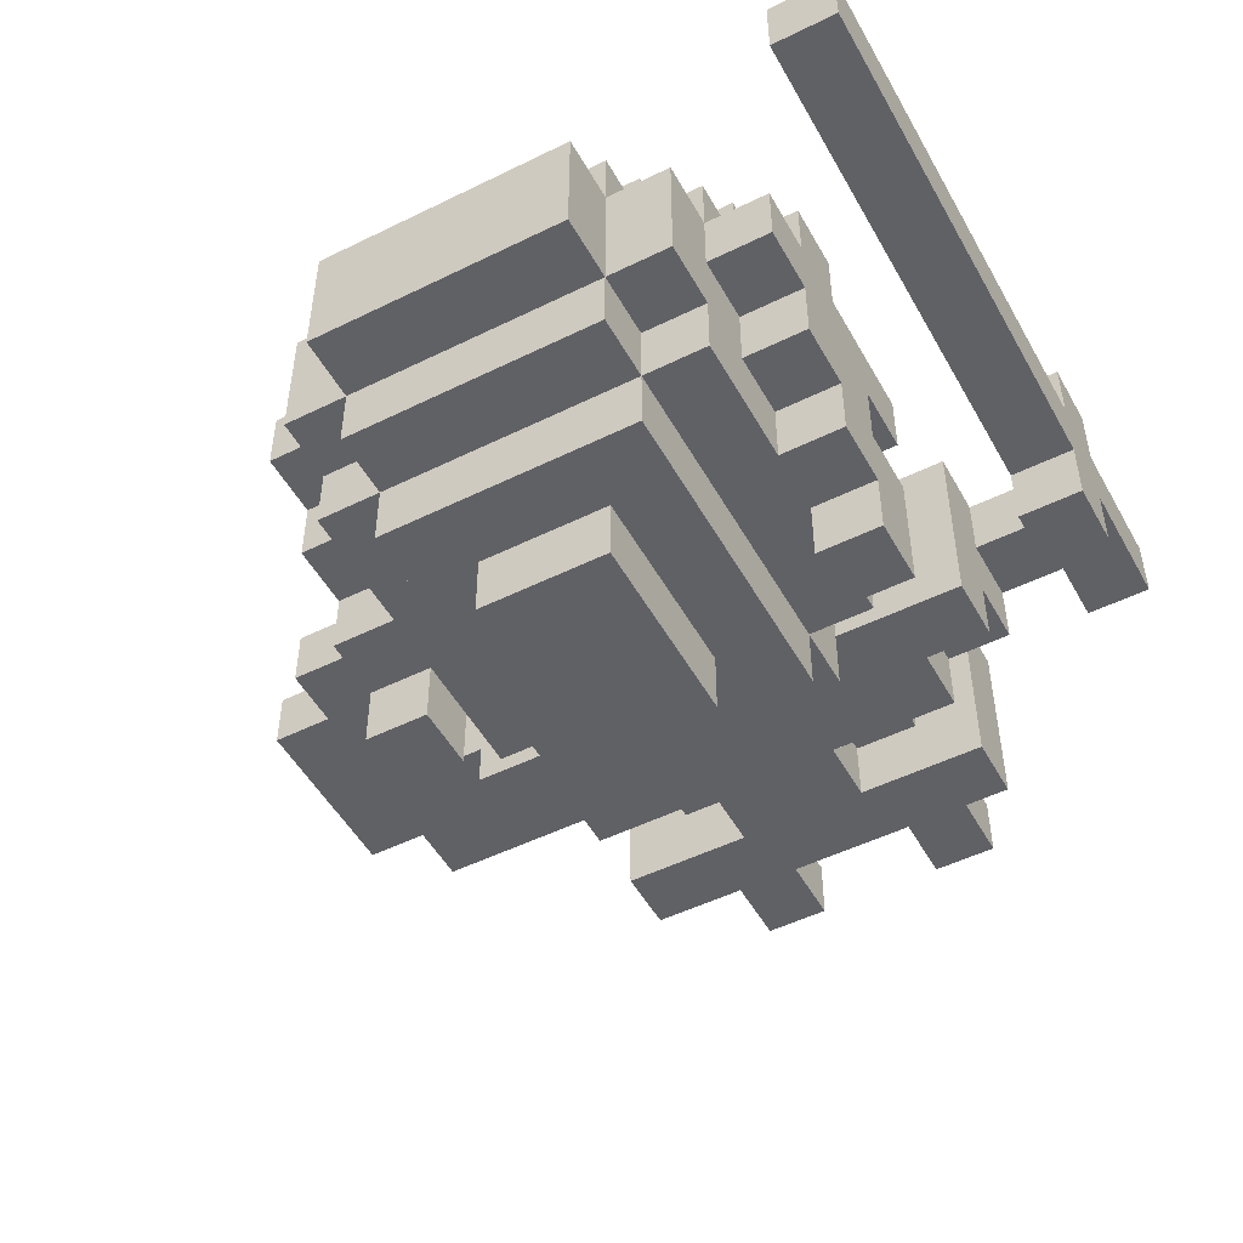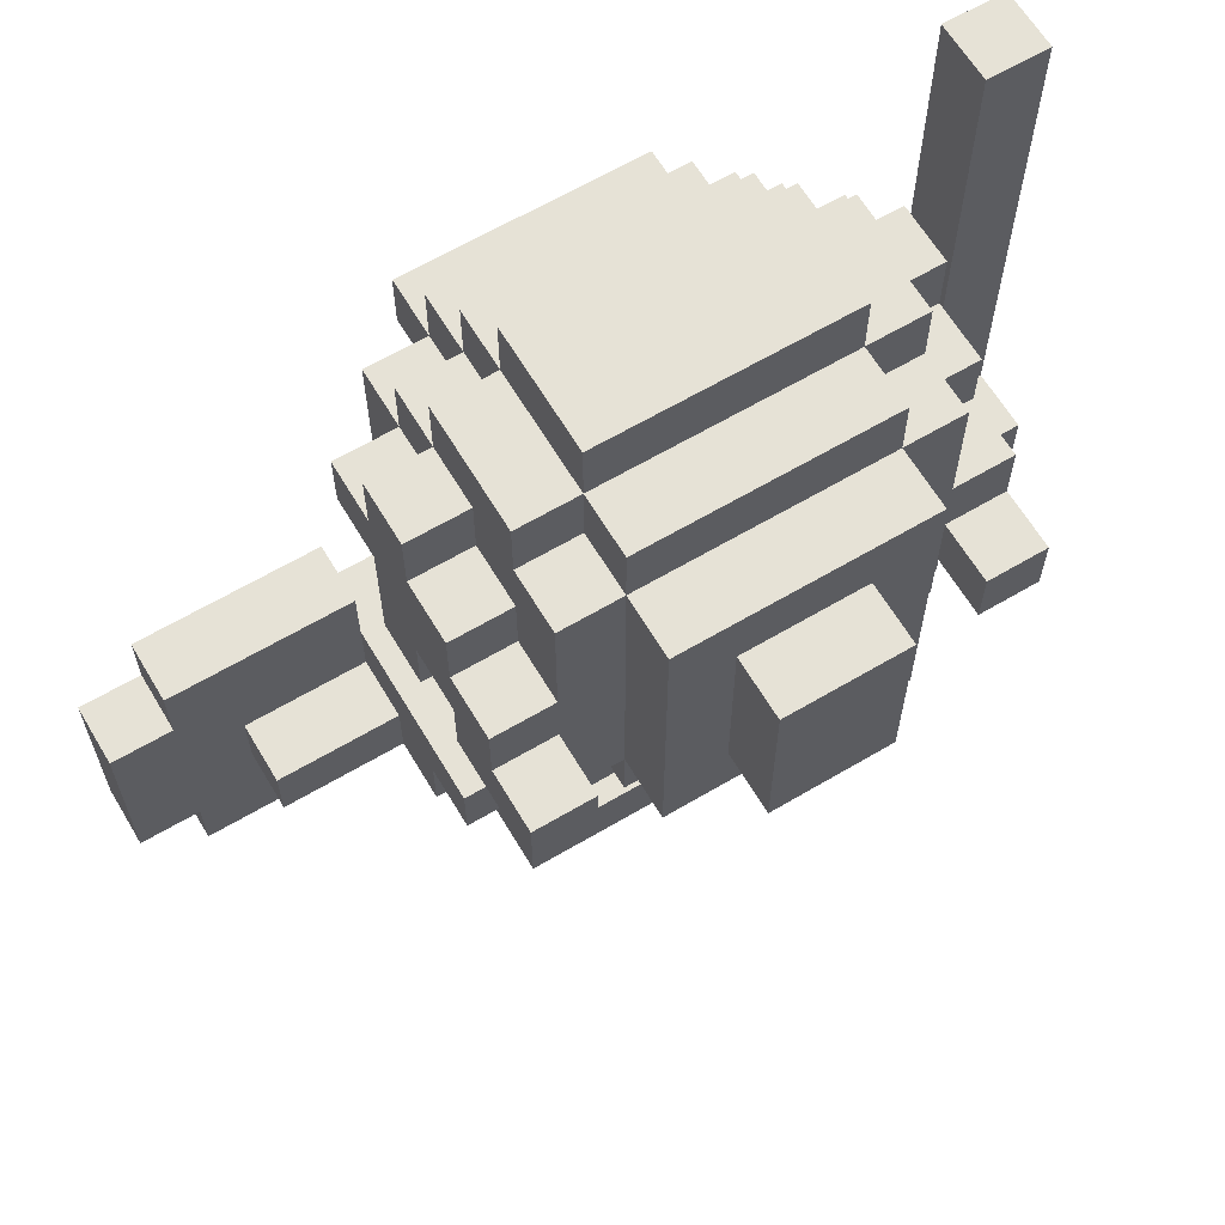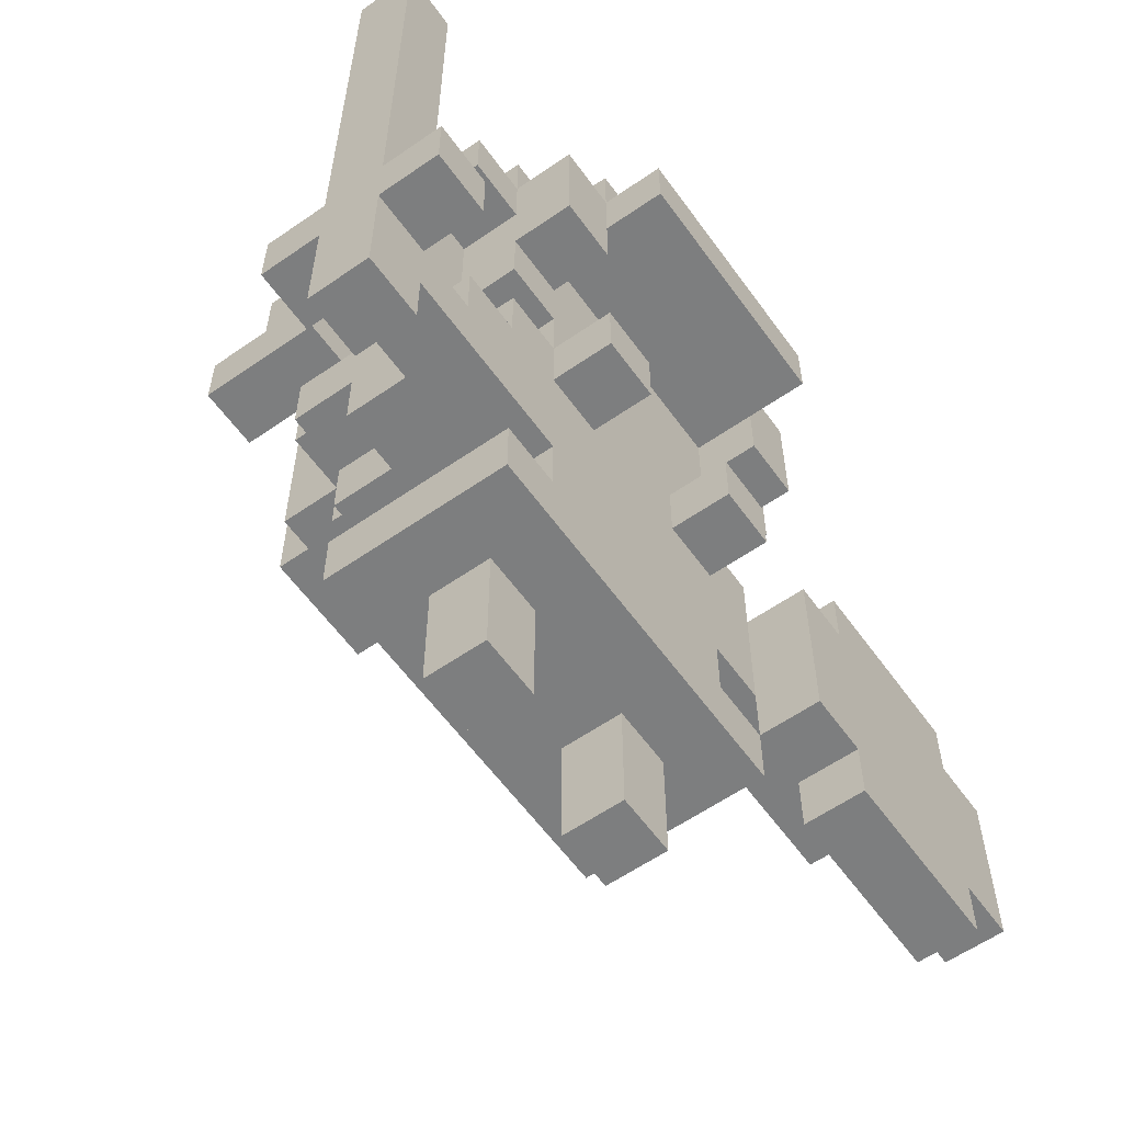
<metadata>
{"format":"obj","ext":"obj","renderer":"f3d","projection":"perspective","resolution":1024,"background":"white","views":[{"elev":-50.3,"azim":-151.6,"up":"+Z"},{"elev":63.8,"azim":149.2,"up":"+Y"},{"elev":-59.3,"azim":-54.5,"up":"+Y"}]}
</metadata>
<code>
v -3 2 1
v -3 3 1
v -3 3 -0
v -3 2 -0
v -4 8 -3
v -4 9 -3
v -4 9 -4
v -4 8 -4
v -4 9 -2
v -4 10 -2
v -4 10 -3
v -4 8 -2
v -4 10 -1
v -4 11 -1
v -4 11 -2
v -4 9 -1
v -3 11 1
v -3 12 1
v -3 12 -0
v -3 11 -0
v -4 10 -0
v -4 11 -0
v -4 10 1
v -4 11 1
v -4 8 -0
v -4 9 -0
v -4 8 -1
v -4 5 1
v -4 6 1
v -4 6 -0
v -4 5 -0
v -3 11 -2
v -3 12 -2
v -3 12 -3
v -3 11 -3
v -3 10 -2
v -3 10 -3
v -3 7 -2
v -3 8 -2
v -3 8 -3
v -3 7 -3
v -2 6 2
v -2 7 2
v -2 7 1
v -2 6 1
v -3 12 -1
v -3 13 -1
v -3 13 -2
v -3 8 -1
v -3 9 -1
v -3 9 -2
v -3 7 -1
v -3 13 -0
v -3 7 -0
v -3 8 -0
v -3 6 -0
v -3 6 -1
v -3 9 1
v -3 10 1
v -3 10 -0
v -3 9 -0
v -3 8 1
v -3 6 1
v -3 7 1
v -3 9 2
v -3 10 2
v -2 11 -3
v -2 12 -3
v -2 12 -4
v -2 11 -4
v -2 10 -3
v -2 10 -4
v -2 9 -3
v -2 9 -4
v -2 8 -3
v -2 8 -4
v -2 7 -3
v -2 7 -4
v -2 12 -2
v -2 13 -2
v -2 13 -3
v -2 6 -2
v -2 7 -2
v -2 6 -3
v -2 13 -1
v -2 14 -1
v -2 14 -2
v -2 6 -1
v -2 7 -1
v -2 3 1
v -2 4 1
v -2 4 -0
v -2 3 -0
v -4 6 -1
v -4 5 -1
v -2 13 -0
v -2 14 -0
v -2 4 -1
v -2 3 -1
v -2 1 -0
v -2 2 -0
v -2 2 -1
v -2 1 -1
v -2 0 -0
v -2 0 -1
v -2 12 1
v -2 13 1
v -2 12 -0
v -6 13 1
v -6 14 1
v -6 14 -0
v -6 13 -0
v -1 10 -4
v -1 11 -4
v -1 11 -5
v -1 10 -5
v -1 9 -4
v -1 9 -5
v -1 8 -4
v -1 8 -5
v -3 3 -1
v -3 2 -1
v -2 11 2
v -2 12 2
v -2 11 1
v 4 2 2
v 4 3 2
v 4 3 1
v 4 2 1
v -3 11 -1
v -2 8 1
v -2 8 -0
v -2 7 -0
v -2 10 3
v -2 11 3
v -2 10 2
v -3 4 -1
v -3 5 -1
v -3 5 -2
v -3 4 -2
v 1 1 -0
v 1 2 -0
v 1 2 -1
v 1 1 -1
v 1 0 -0
v 1 0 -1
v -6 4 1
v -6 5 1
v -6 5 -0
v -6 4 -0
v -4 12 -0
v -4 12 -1
v 1 6 2
v 1 7 2
v 1 7 1
v 1 6 1
v -3 11 2
v -3 3 -2
v -3 2 -2
v 2 9 2
v 2 10 2
v 2 10 1
v 2 9 1
v -4 4 -0
v -4 4 -1
v 3 8 -3
v 3 9 -3
v 3 9 -4
v 3 8 -4
v -1 3 -1
v -1 4 -1
v -1 4 -2
v -1 3 -2
v -6 6 1
v -6 6 -0
v -6 5 2
v -6 6 2
v -6 6 -1
v -6 5 -1
v -6 7 1
v -6 7 -0
v -6 8 1
v -6 8 -0
v -6 9 1
v -6 9 -0
v -6 10 1
v -6 10 -0
v -6 11 1
v -6 11 -0
v -6 3 1
v -6 3 -0
v -6 12 1
v -6 12 -0
v 3 4 2
v 3 5 2
v 3 5 1
v 3 4 1
v 3 6 2
v 3 6 1
v 4 6 2
v 4 7 2
v 4 7 1
v 4 6 1
v 3 3 2
v 3 3 1
v -4 6 -2
v -4 5 -2
v 3 4 -1
v 3 4 -2
v 3 5 -2
v 3 5 -1
v -3 8 -4
v -3 9 -4
v -3 9 -3
v -1 6 2
v -1 6 1
v -1 7 1
v -1 7 2
v 2 11 2
v 2 11 1
v 2 12 1
v 2 12 2
v 3 11 1
v 3 11 -0
v 3 12 -0
v 3 12 1
v 4 5 1
v 4 5 -0
v 4 6 -0
v -2 9 2
v -2 9 1
v -2 10 1
v 8 3 2
v 8 3 1
v 8 4 1
v 8 4 2
v -1 1 -0
v -1 1 -1
v -1 2 -1
v -1 2 -0
v -1 0 -0
v -1 0 -1
v -5 13 1
v -5 13 -0
v -5 14 -0
v -5 14 1
v 8 5 2
v 8 5 1
v 8 6 1
v 8 6 2
v 4 10 1
v 4 10 -0
v 4 11 -0
v 4 11 1
v 2 3 1
v 2 3 -0
v 2 4 -0
v 2 4 1
v 4 9 -0
v 4 9 -1
v 4 10 -1
v 3 10 2
v 3 10 1
v 3 11 2
v 7 2 2
v 7 2 1
v 7 3 1
v 7 3 2
v 1 10 -4
v 1 10 -5
v 1 11 -5
v 1 11 -4
v 1 9 -4
v 1 9 -5
v 1 8 -4
v 1 8 -5
v 3 11 -1
v 3 11 -2
v 3 12 -2
v 3 12 -1
v 4 11 -1
v 4 8 -2
v 4 8 -3
v 4 9 -3
v 4 9 -2
v 2 3 -1
v 2 4 -1
v 4 5 -1
v 4 6 -1
v 2 11 -3
v 2 11 -4
v 2 12 -4
v 2 12 -3
v 2 10 -3
v 2 10 -4
v 2 9 -3
v 2 9 -4
v 2 8 -3
v 2 8 -4
v 2 7 -3
v 2 7 -4
v 2 12 -2
v 2 13 -3
v 2 13 -2
v 2 6 -2
v 2 6 -3
v 2 7 -2
v 2 13 -1
v 2 14 -2
v 2 14 -1
v 2 6 -1
v 2 7 -1
v 2 13 -0
v 2 14 -0
v 2 1 -0
v 2 1 -1
v 2 2 -1
v 2 2 -0
v 2 0 -0
v 2 0 -1
v 2 12 -0
v 2 13 1
v 2 7 1
v 2 7 -0
v 2 8 -0
v 2 8 1
v 4 8 -0
v 4 8 -1
v 4 10 -2
v 4 11 -2
v 2 10 3
v 2 11 3
v 3 10 -2
v 3 10 -3
v 3 11 -3
v 3 7 -2
v 3 7 -3
v 3 8 -2
v 2 6 2
v 2 6 1
v 2 7 2
v 3 13 -2
v 3 13 -1
v 3 8 -1
v 3 9 -2
v 3 9 -1
v 3 7 -1
v 4 12 -1
v 4 12 -0
v 3 13 -0
v 3 7 -0
v 3 8 -0
v 3 6 -0
v 3 6 -1
v 4 10 -3
v 3 9 1
v 3 9 -0
v 3 10 -0
v 3 8 1
v 3 7 1
v 3 12 -3
v 3 9 2
v 4 8 -4
v 4 9 -4
v 3 2 1
v 3 2 -0
v 3 3 -0
v 3 2 -1
v 3 3 -1
v 3 2 -2
v 3 3 -2
v 6 4 1
v 6 4 -0
v 6 5 -0
v 6 5 1
v 1 3 -1
v 1 3 -2
v 1 4 -2
v 1 4 -1
v -5 5 1
v -5 5 -0
v -5 6 -0
v -5 6 1
v -5 5 2
v -5 6 2
v -5 5 -1
v -5 6 -1
v -5 7 -0
v -5 7 1
v -5 8 -0
v -5 8 1
v -5 9 -0
v -5 9 1
v -5 10 -0
v -5 10 1
v -5 11 -0
v -5 11 1
v -5 3 1
v -5 3 -0
v -5 4 -0
v -5 4 1
v -5 12 -0
v -5 12 1
v 4 4 -0
v 4 4 -1
v 7 6 2
v 7 6 1
v 7 7 1
v 7 7 2
v 4 5 -2
v 4 6 -2
v -2 2 1
v 0 2 1
v 1 2 1
v 1 3 1
v 0 3 1
v -1 2 1
v -1 3 1
v -3 5 1
v -2 5 1
v -3 4 1
v 2 5 1
v 1 11 2
v 1 12 2
v 0 4 1
v 1 4 1
v 1 5 1
v 0 5 1
v -1 4 1
v -1 5 1
v -1 12 1
v 0 12 1
v 0 13 1
v -1 13 1
v 7 4 2
v -1 13 -0
v -1 14 -0
v -1 9 1
v -1 10 1
v -1 8 1
v 7 5 2
v 1 12 1
v 1 13 1
v 0 6 1
v 0 7 1
v 0 13 -0
v 0 14 -0
v 0 9 1
v 0 10 1
v 0 8 1
v 6 2 2
v 6 3 2
v -1 10 3
v 0 10 3
v 0 11 3
v -1 11 3
v 1 13 -0
v 1 14 -0
v -1 11 2
v -1 12 2
v 1 9 1
v 1 10 1
v 1 8 1
v 5 2 2
v 5 3 2
v -4 4 1
v 1 10 3
v 1 11 3
v 2 2 1
v 0 11 2
v 0 12 2
v 5 4 2
v 6 4 2
v 6 5 2
v 5 5 2
v 6 6 2
v 5 6 2
v 4 4 2
v 4 5 2
v 6 7 2
v 5 7 2
v 2 4 -2
v 2 5 -2
v -3 6 -2
v -2 5 -2
v 7 4 1
v -1 12 -4
v -1 7 -4
v -1 13 -3
v -1 12 -3
v -1 7 -3
v -1 6 -3
v -1 14 -2
v -1 13 -2
v -1 6 -2
v -1 5 -2
v 7 5 1
v 1 5 -2
v 0 11 -5
v 0 10 -5
v 0 9 -5
v 0 8 -5
v 0 12 -4
v 0 11 -4
v 0 8 -4
v 0 7 -4
v 0 13 -3
v 0 12 -3
v 0 7 -3
v 0 6 -3
v 0 14 -2
v 0 13 -2
v 0 6 -2
v 0 5 -2
v -2 2 -2
v -2 3 -2
v -1 2 -2
v 0 2 -2
v 0 3 -2
v 1 2 -2
v 0 4 -2
v -2 4 -2
v 2 3 -2
v 2 2 -2
v 6 2 1
v 6 3 1
v 1 12 -4
v 1 7 -4
v 1 13 -3
v 1 12 -3
v 1 7 -3
v 1 6 -3
v 1 14 -2
v 1 13 -2
v 1 6 -2
v 5 3 1
v 5 2 1
v 3 6 -2
v 5 4 -0
v 5 5 -0
v 5 5 1
v 5 6 1
v 6 6 1
v 5 4 1
v 5 7 1
v 6 7 1
v 4 4 1
v 0 2 -0
v 0 2 -1
v -3 4 -0
v 3 4 -0
v -1 10 2
v 0 10 2
v 1 10 2
v -1 14 -1
v 0 14 -1
v 1 14 -1
f 1 2 3 4
f 5 6 7 8
f 9 10 11 6
f 12 9 6 5
f 13 14 15 10
f 16 13 10 9
f 17 18 19 20
f 21 22 14 13
f 23 24 22 21
f 25 26 16 27
f 28 29 30 31
f 32 33 34 35
f 36 32 35 37
f 38 39 40 41
f 42 43 44 45
f 46 47 48 33
f 49 50 51 39
f 52 49 39 38
f 19 53 47 46
f 54 55 49 52
f 56 54 52 57
f 58 59 60 61
f 62 58 61 55
f 63 64 54 56
f 65 66 59 58
f 67 68 69 70
f 71 67 70 72
f 73 71 72 74
f 75 73 74 76
f 77 75 76 78
f 79 80 81 68
f 82 83 77 84
f 85 86 87 80
f 88 89 83 82
f 90 91 92 93
f 31 30 94 95
f 96 97 86 85
f 93 92 98 99
f 100 101 102 103
f 104 100 103 105
f 106 107 96 108
f 109 110 111 112
f 113 114 115 116
f 117 113 116 118
f 119 117 118 120
f 4 3 121 122
f 123 124 106 125
f 126 127 128 129
f 130 46 33 32
f 44 131 132 133
f 134 135 123 136
f 137 138 139 140
f 141 142 143 144
f 145 141 144 146
f 147 148 149 150
f 22 151 152 14
f 153 154 155 156
f 66 157 17 59
f 26 21 13 16
f 122 121 158 159
f 160 161 162 163
f 164 31 95 165
f 166 167 168 169
f 170 171 172 173
f 148 174 175 149
f 176 177 174 148
f 149 175 178 179
f 174 180 181 175
f 180 182 183 181
f 182 184 185 183
f 184 186 187 185
f 186 188 189 187
f 190 147 150 191
f 188 192 193 189
f 192 109 112 193
f 194 195 196 197
f 195 198 199 196
f 200 201 202 203
f 204 194 197 205
f 95 94 206 207
f 208 209 210 211
f 40 212 213 214
f 215 216 217 218
f 219 220 221 222
f 223 224 225 226
f 227 228 229 203
f 230 231 232 136
f 233 234 235 236
f 237 238 239 240
f 241 242 238 237
f 243 244 245 246
f 247 248 249 250
f 251 252 253 254
f 255 256 257 258
f 259 260 261 252
f 262 263 223 264
f 265 266 267 268
f 269 270 271 272
f 273 274 270 269
f 275 276 274 273
f 277 278 279 280
f 252 261 281 253
f 282 283 284 285
f 256 286 287 257
f 228 288 289 229
f 290 291 292 293
f 294 295 291 290
f 296 297 295 294
f 298 299 297 296
f 300 301 299 298
f 302 293 303 304
f 305 306 300 307
f 308 304 309 310
f 311 305 307 312
f 313 308 310 314
f 315 316 317 318
f 319 320 316 315
f 221 321 313 322
f 323 324 325 326
f 327 328 260 259
f 261 329 330 281
f 331 161 219 332
f 333 334 335 278
f 336 337 166 338
f 339 340 323 341
f 280 279 342 343
f 344 338 345 346
f 347 336 338 344
f 253 281 348 349
f 225 280 343 350
f 351 347 344 352
f 353 354 347 351
f 285 284 355 329
f 260 285 329 261
f 356 357 358 263
f 359 352 357 356
f 199 353 351 360
f 278 335 361 279
f 362 356 263 262
f 283 363 364 284
f 365 366 367 205
f 366 368 369 367
f 368 370 371 369
f 372 373 374 375
f 376 377 378 379
f 380 381 382 383
f 384 380 383 385
f 381 386 387 382
f 383 382 388 389
f 389 388 390 391
f 391 390 392 393
f 393 392 394 395
f 395 394 396 397
f 398 399 400 401
f 397 396 402 403
f 403 402 244 243
f 404 405 288 228
f 236 235 248 247
f 406 407 408 409
f 288 410 411 289
f 1 412 90 2
f 413 414 415 416
f 417 413 416 418
f 419 420 45 63
f 12 39 51 9
f 17 125 106 18
f 23 59 17 24
f 25 55 61 26
f 28 419 63 29
f 421 91 420 419
f 258 197 196 422
f 42 215 218 43
f 423 219 222 424
f 220 223 226 221
f 19 108 96 53
f 54 133 132 55
f 425 426 427 428
f 429 425 428 430
f 422 196 199 340
f 431 432 433 434
f 62 131 231 58
f 63 45 44 64
f 65 230 136 66
f 268 233 236 435
f 90 418 429 91
f 91 429 430 420
f 96 436 437 97
f 100 237 240 101
f 104 241 237 100
f 106 431 434 107
f 231 438 439 232
f 131 440 438 231
f 109 243 246 110
f 441 247 250 406
f 432 442 443 433
f 444 156 155 445
f 263 251 254 223
f 415 255 258 426
f 420 430 216 45
f 436 446 447 437
f 357 259 252 358
f 426 258 422 427
f 438 448 449 439
f 440 450 448 438
f 161 262 264 219
f 451 265 268 452
f 453 454 455 456
f 428 427 156 444
f 430 428 444 216
f 412 417 418 90
f 446 457 458 447
f 123 459 460 124
f 448 461 462 449
f 450 463 461 448
f 445 155 463 450
f 126 464 465 127
f 466 421 419 28
f 338 282 285 345
f 44 217 440 131
f 454 467 468 455
f 414 469 255 415
f 427 422 340 156
f 134 453 456 135
f 457 313 314 458
f 141 315 318 142
f 145 319 315 141
f 442 221 322 443
f 461 163 162 462
f 463 326 163 461
f 155 323 326 463
f 352 327 259 357
f 147 401 380 148
f 217 445 450 440
f 216 444 445 217
f 467 331 332 468
f 22 20 19 151
f 153 339 341 154
f 66 136 123 157
f 224 253 349 225
f 321 225 350 313
f 324 351 352 325
f 26 61 60 21
f 326 359 356 163
f 340 199 360 323
f 160 362 262 161
f 469 365 205 255
f 459 470 471 460
f 470 423 424 471
f 418 416 425 429
f 416 415 426 425
f 401 466 28 380
f 176 384 385 177
f 174 383 389 180
f 180 389 391 182
f 182 391 393 184
f 184 393 395 186
f 186 395 397 188
f 190 398 401 147
f 188 397 403 192
f 192 403 243 109
f 472 473 474 475
f 475 474 476 477
f 478 472 475 479
f 465 452 473 472
f 473 435 441 474
f 477 476 480 481
f 474 441 406 476
f 435 236 247 441
f 452 268 435 473
f 464 451 452 465
f 127 465 472 478
f 194 478 479 195
f 479 475 477 200
f 195 479 200 198
f 200 477 481 201
f 476 406 409 480
f 204 127 478 194
f 482 483 210 209
f 8 7 213 212
f 6 11 37 214
f 10 15 32 36
f 27 16 50 49
f 35 34 68 67
f 37 35 67 71
f 214 37 71 73
f 40 214 73 75
f 41 40 75 77
f 33 48 80 79
f 139 484 82 485
f 57 52 89 88
f 267 486 235 234
f 70 69 487 114
f 72 70 114 113
f 74 72 113 117
f 76 74 117 119
f 78 76 119 488
f 68 81 489 490
f 84 77 491 492
f 80 87 493 494
f 485 82 495 496
f 99 98 171 170
f 103 102 239 238
f 105 103 238 242
f 112 111 245 244
f 497 407 249 248
f 378 498 483 482
f 116 115 499 500
f 118 116 500 501
f 120 118 501 502
f 114 487 503 504
f 488 119 505 506
f 490 489 507 508
f 492 491 509 510
f 494 493 511 512
f 496 495 513 514
f 515 516 173 517
f 518 519 377 520
f 521 514 498 378
f 172 496 514 521
f 522 485 496 172
f 520 377 523 524
f 525 526 267 266
f 500 499 271 270
f 501 500 270 274
f 502 501 274 276
f 504 503 527 272
f 506 505 275 528
f 508 507 529 530
f 510 509 531 532
f 512 511 533 534
f 514 513 535 498
f 129 128 536 537
f 376 379 287 286
f 517 173 519 518
f 272 527 292 291
f 269 272 291 295
f 273 269 295 297
f 275 273 297 299
f 528 275 299 301
f 530 529 303 293
f 532 531 300 306
f 534 533 309 304
f 498 535 305 483
f 140 139 485 522
f 144 143 317 316
f 146 144 316 320
f 344 346 260 328
f 333 278 330 329
f 150 149 381 400
f 14 152 46 130
f 294 290 335 334
f 296 294 334 167
f 298 296 167 166
f 300 298 166 337
f 302 304 342 279
f 277 280 348 281
f 483 305 538 210
f 311 312 347 354
f 167 334 355 284
f 159 158 516 515
f 290 293 361 335
f 165 95 138 137
f 169 168 364 363
f 524 523 371 370
f 539 540 374 373
f 400 381 31 164
f 404 228 540 539
f 173 172 521 519
f 519 521 378 377
f 179 178 387 386
f 175 181 388 382
f 181 183 390 388
f 183 185 392 390
f 185 187 394 392
f 187 189 396 394
f 191 150 400 399
f 189 193 402 396
f 193 112 244 402
f 208 211 288 405
f 541 542 543 375
f 536 544 372 526
f 372 375 497 486
f 542 545 546 543
f 375 543 407 497
f 486 497 248 235
f 526 372 486 267
f 537 536 526 525
f 128 547 544 536
f 227 203 542 541
f 203 202 545 542
f 543 546 408 407
f 205 197 547 128
f 210 538 411 410
f 207 206 484 139
f 1 4 101 412
f 413 548 142 414
f 240 239 549 548
f 417 240 548 413
f 287 482 209 208
f 5 8 212 40
f 12 5 40 39
f 16 9 51 50
f 23 21 60 59
f 25 27 49 55
f 421 550 92 91
f 258 257 551 197
f 38 41 77 83
f 42 45 216 215
f 52 38 83 89
f 62 55 132 131
f 65 58 231 230
f 268 267 234 233
f 77 78 488 491
f 82 84 492 495
f 104 105 242 241
f 548 549 143 142
f 550 137 98 92
f 379 378 482 287
f 136 232 439 552
f 263 358 252 251
f 119 120 502 505
f 491 488 506 509
f 495 492 510 513
f 197 551 404 547
f 4 122 102 101
f 102 515 517 239
f 549 518 520 143
f 257 287 208 551
f 98 522 172 171
f 143 520 524 317
f 552 439 449 553
f 451 525 266 265
f 453 552 553 454
f 505 502 276 275
f 509 506 528 531
f 513 510 532 535
f 412 101 240 417
f 126 129 537 464
f 466 164 550 421
f 338 166 283 282
f 239 517 518 549
f 553 449 462 554
f 454 553 554 467
f 531 528 301 300
f 535 532 306 305
f 414 142 318 469
f 134 136 552 453
f 137 140 522 98
f 145 146 320 319
f 352 344 328 327
f 554 462 162 161
f 467 554 161 331
f 307 300 337 336
f 153 156 340 339
f 312 307 336 347
f 346 345 285 260
f 122 159 515 102
f 326 325 352 359
f 160 163 356 362
f 164 165 137 550
f 166 169 363 283
f 469 318 366 365
f 318 317 368 366
f 317 524 370 368
f 544 539 373 372
f 401 400 164 466
f 547 404 539 544
f 176 148 380 384
f 149 179 386 381
f 190 191 399 398
f 551 208 405 404
f 464 537 525 451
f 204 205 128 127
f 211 210 410 288
f 95 207 139 138
f 2 90 93 3
f 6 214 213 7
f 10 36 37 11
f 14 130 32 15
f 18 106 108 19
f 24 17 20 22
f 29 63 56 30
f 33 79 68 34
f 43 218 217 44
f 47 85 80 48
f 424 222 221 442
f 221 226 225 321
f 57 88 82 484
f 53 96 85 47
f 199 203 229 353
f 434 433 446 436
f 64 44 133 54
f 68 490 487 69
f 80 494 489 81
f 86 555 493 87
f 30 56 57 94
f 97 437 555 86
f 107 434 436 96
f 110 246 245 111
f 406 250 249 407
f 433 443 457 446
f 223 254 253 224
f 114 504 499 115
f 490 508 503 487
f 494 512 507 489
f 555 556 511 493
f 437 447 556 555
f 3 93 99 121
f 99 170 173 516
f 219 264 223 220
f 376 286 523 377
f 456 455 470 459
f 504 272 271 499
f 508 530 527 503
f 512 534 529 507
f 556 557 533 511
f 447 458 557 556
f 124 460 431 106
f 353 229 289 354
f 455 468 423 470
f 530 293 292 527
f 534 304 303 529
f 557 310 309 533
f 135 456 459 123
f 458 314 310 557
f 443 322 313 457
f 277 281 330 278
f 468 332 219 423
f 151 19 46 152
f 154 341 323 155
f 308 343 342 304
f 157 123 125 17
f 225 349 348 280
f 311 354 538 305
f 313 350 343 308
f 333 329 355 334
f 121 99 516 158
f 323 360 351 324
f 302 279 361 293
f 167 284 364 168
f 255 205 367 256
f 256 367 369 286
f 286 369 371 523
f 541 375 374 540
f 460 471 432 431
f 471 424 442 432
f 380 28 31 381
f 227 541 540 228
f 177 385 383 174
f 175 382 387 178
f 481 480 546 545
f 198 200 203 199
f 201 481 545 202
f 480 409 408 546
f 354 289 411 538
f 94 57 484 206

</code>
